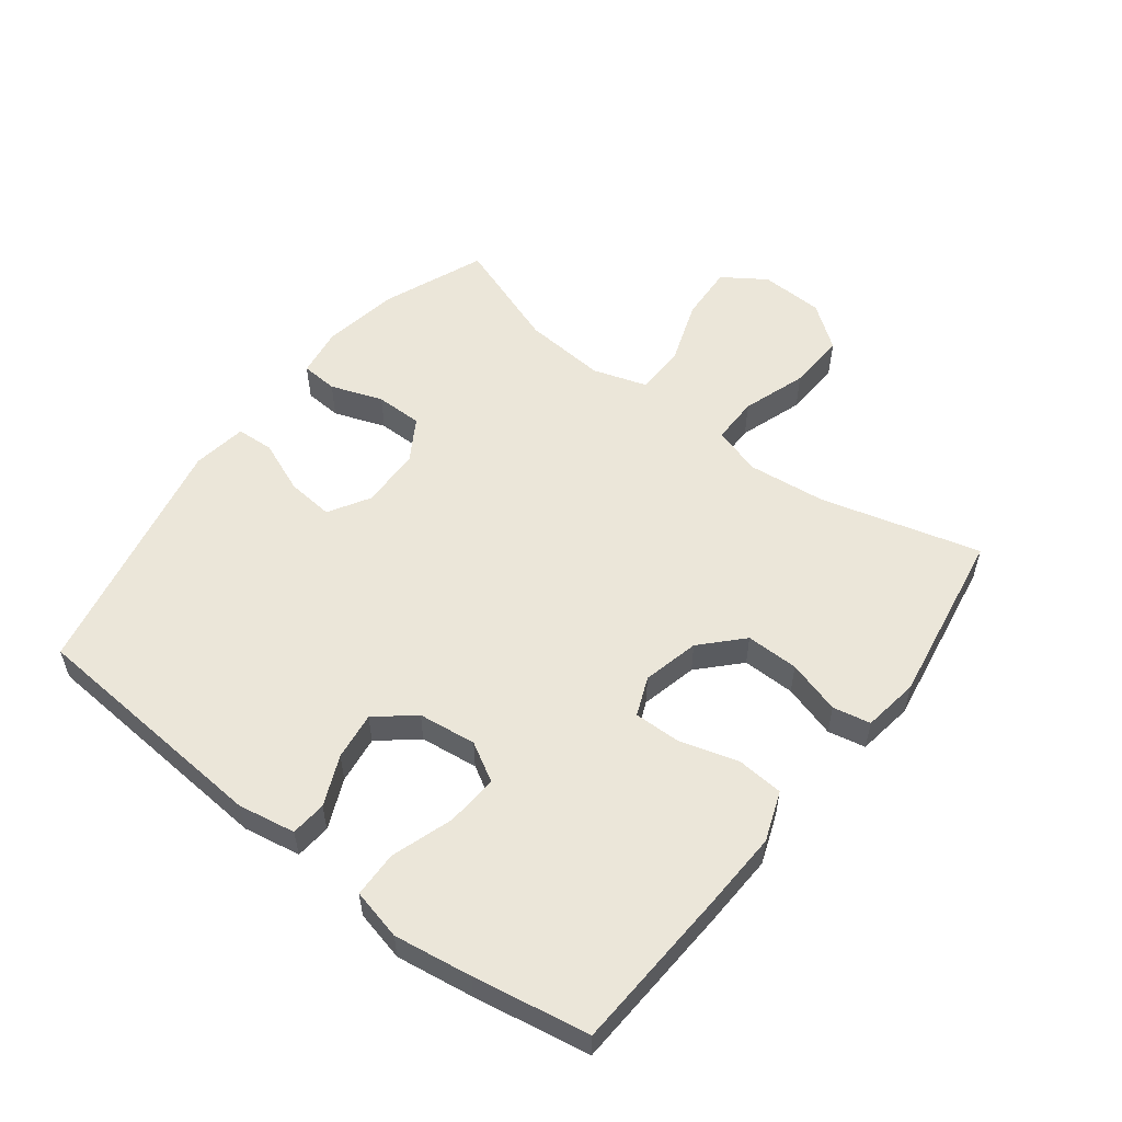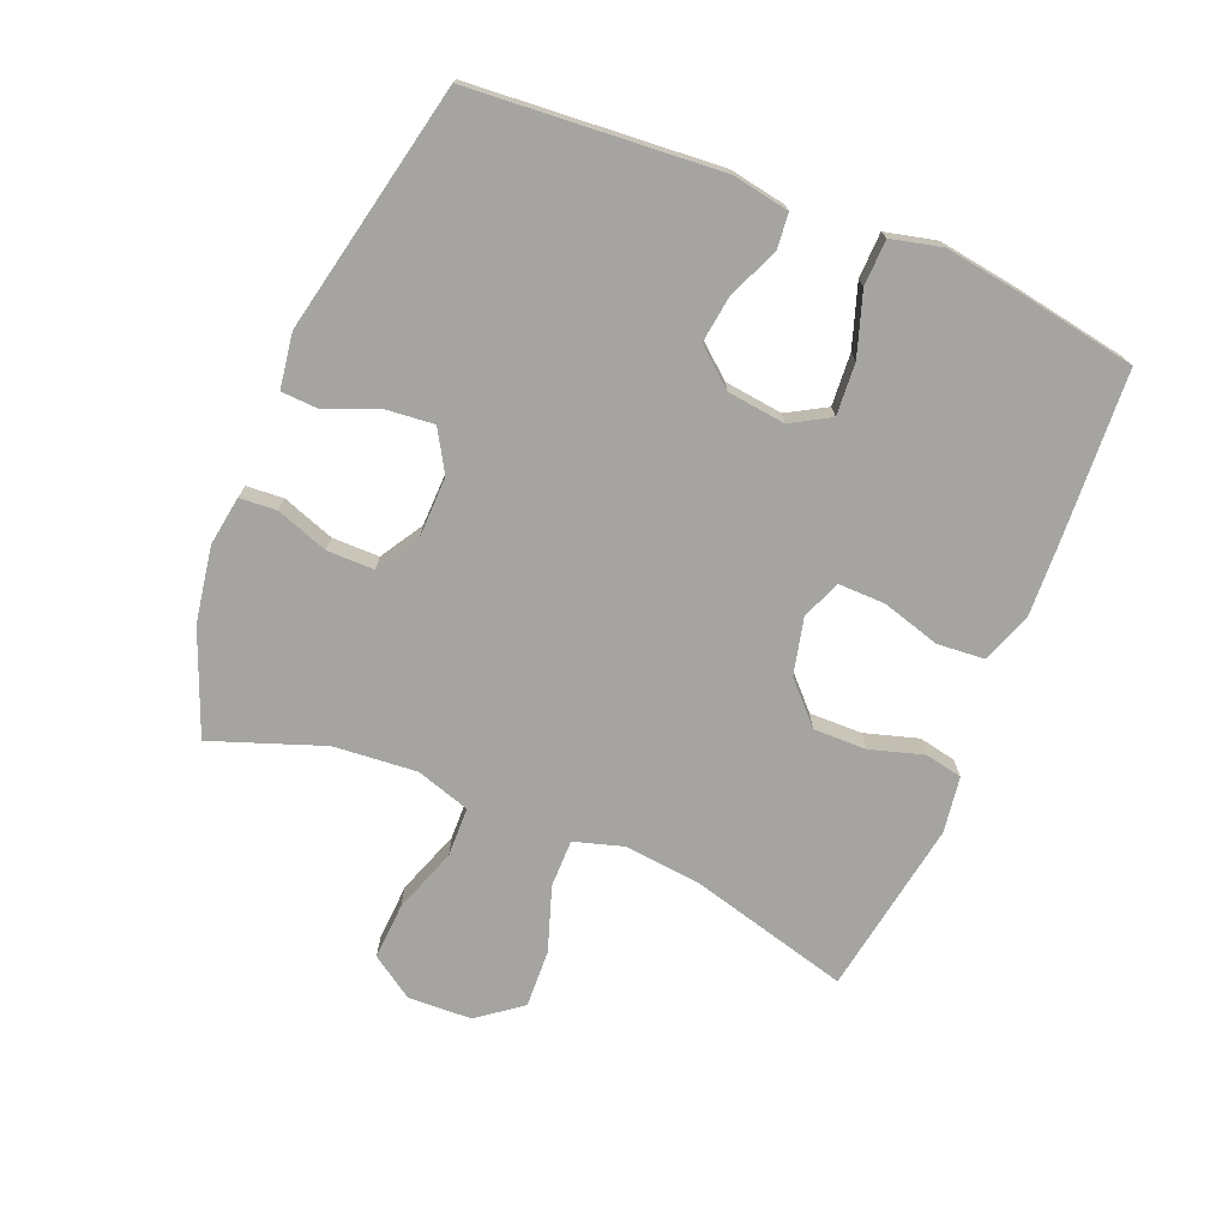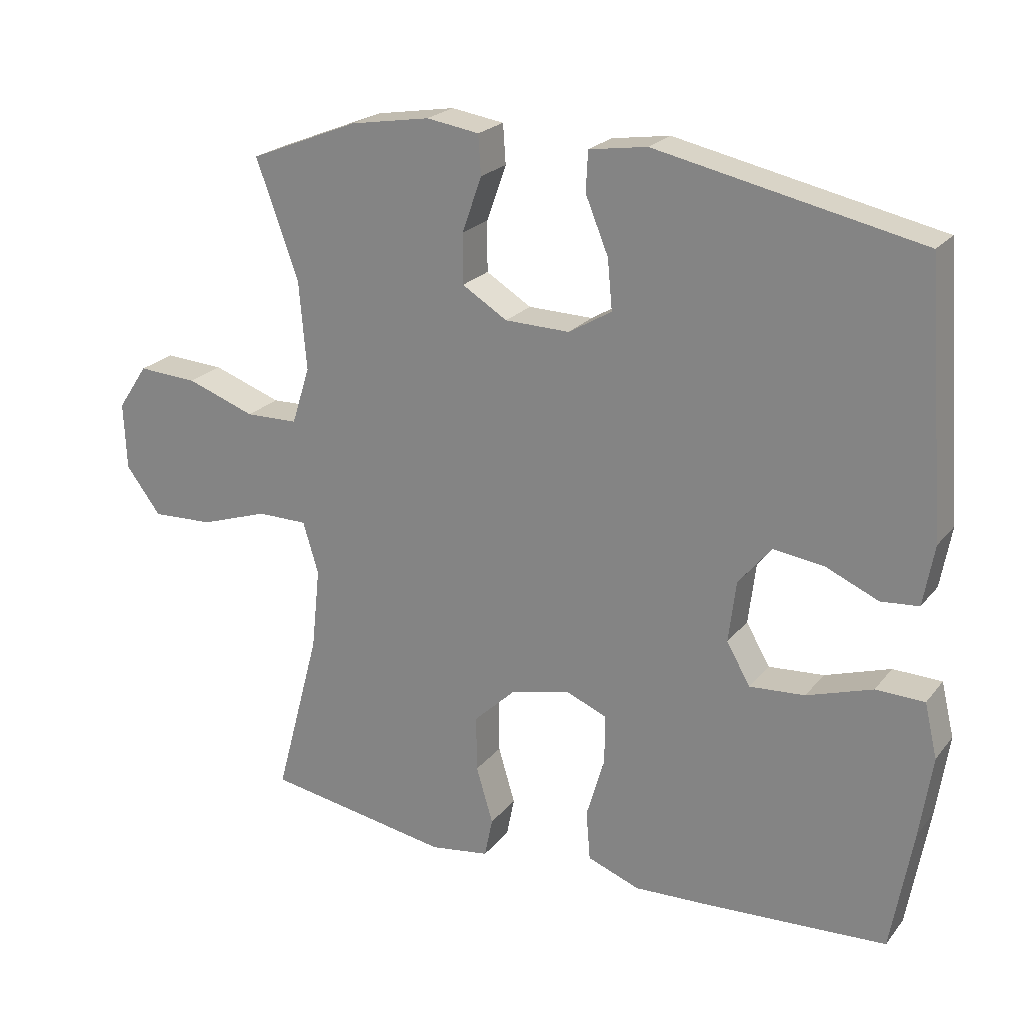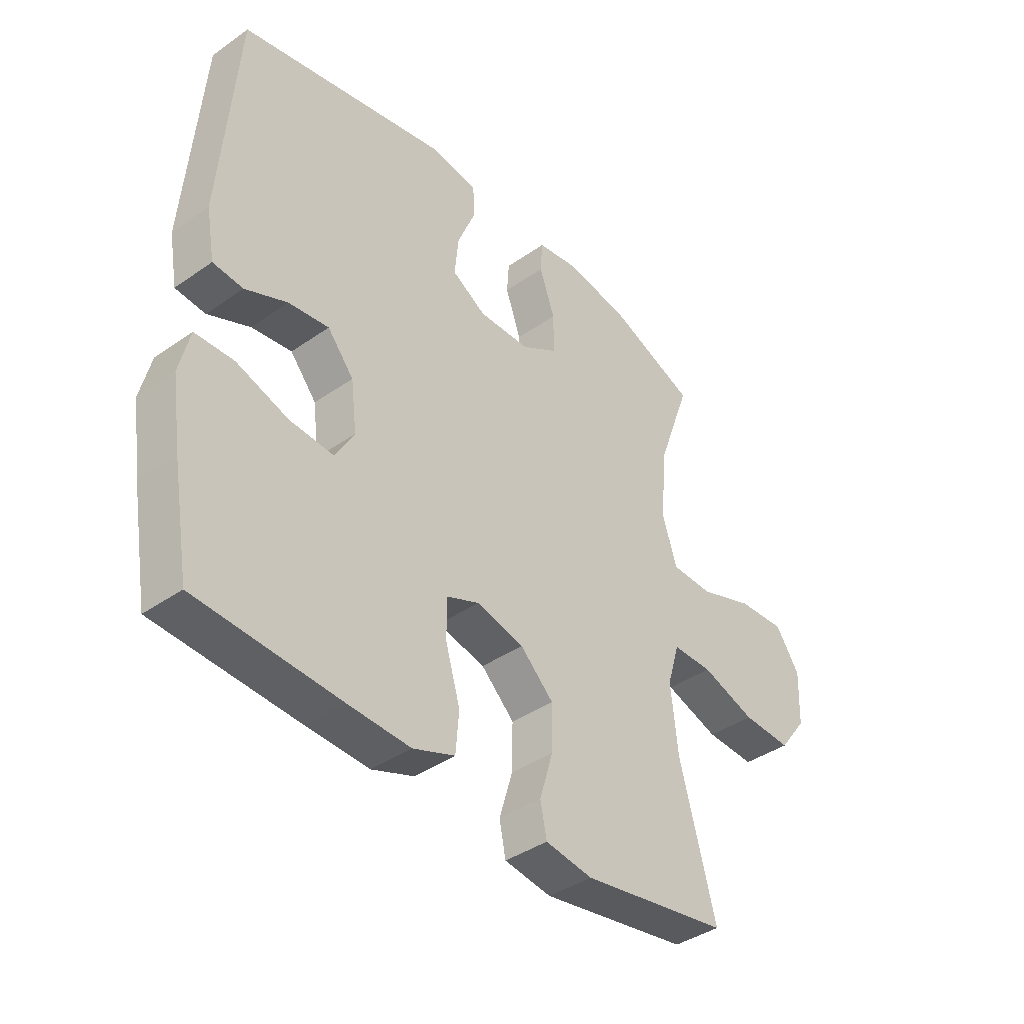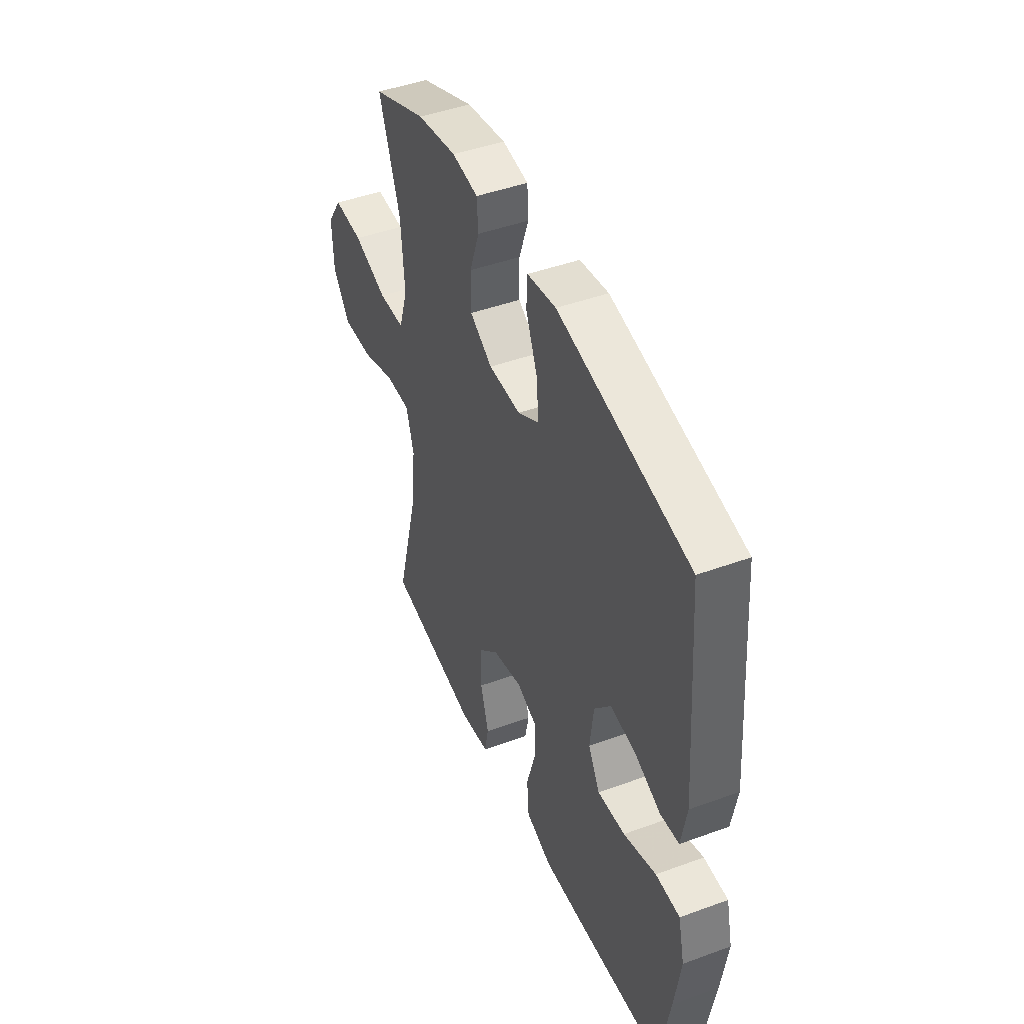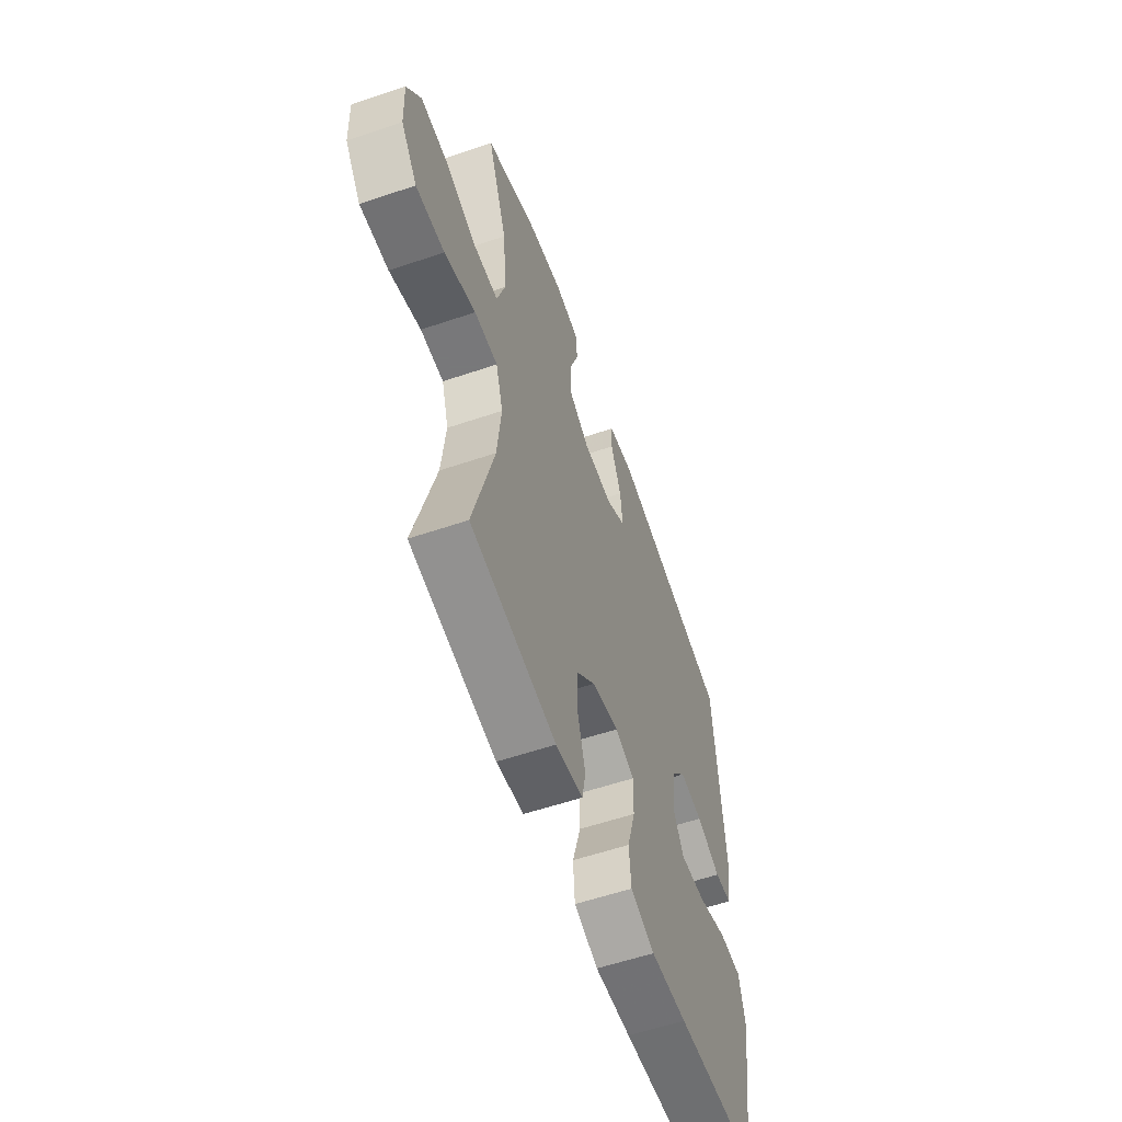
<metadata>
{"format":"obj","ext":"obj","renderer":"f3d","projection":"perspective","resolution":1024,"background":"white","views":[{"elev":55.1,"azim":127.5,"up":"+Y"},{"elev":-73.2,"azim":67.7,"up":"+Y"},{"elev":22.4,"azim":28.1,"up":"+Z"},{"elev":-40.0,"azim":130.9,"up":"+Z"},{"elev":45.3,"azim":67.1,"up":"+Z"},{"elev":-57.6,"azim":-70.6,"up":"+Z"}]}
</metadata>
<code>
v -0.5 0.07 -0.5
v -0.433 0.07 -0.249
v -0.42 0.07 -0.127
v -0.443 0.07 -0.05
v -0.518 0.07 -0.05
v -0.619 0.07 -0.084
v -0.711 0.07 -0.088
v -0.763 0.07 -0.019
v -0.767 0.07 0.081
v -0.722 0.07 0.148
v -0.633 0.07 0.143
v -0.531 0.07 0.107
v -0.453 0.07 0.109
v -0.426 0.07 0.194
v -0.437 0.07 0.325
v -0.5 0.07 0.5
v -0.338 0.07 0.565
v -0.219 0.07 0.585
v -0.141 0.07 0.573
v -0.137 0.07 0.515
v -0.166 0.07 0.433
v -0.166 0.07 0.359
v -0.099 0.07 0.318
v -0.003 0.07 0.316
v 0.061 0.07 0.354
v 0.054 0.07 0.428
v 0.02 0.07 0.511
v 0.023 0.07 0.57
v 0.109 0.07 0.583
v 0.5 0.07 0.5
v 0.53 0.07 0.11
v 0.514 0.07 0.02
v 0.458 0.07 0.015
v 0.38 0.07 0.049
v 0.305 0.07 0.059
v 0.256 0.07 0
v 0.245 0.07 -0.091
v 0.28 0.07 -0.152
v 0.362 0.07 -0.146
v 0.459 0.07 -0.114
v 0.531 0.07 -0.116
v 0.55 0.07 -0.196
v 0.532 0.07 -0.318
v 0.5 0.07 -0.5
v 0.235 0.07 -0.515
v 0.118 0.07 -0.52
v 0.04 0.07 -0.491
v 0.034 0.07 -0.417
v 0.061 0.07 -0.325
v 0.062 0.07 -0.252
v 0.001 0.07 -0.227
v -0.088 0.07 -0.248
v -0.15 0.07 -0.307
v -0.149 0.07 -0.39
v -0.124 0.07 -0.474
v -0.136 0.07 -0.533
v -0.224 0.07 -0.546
v -0.5 0 -0.5
v -0.433 0 -0.249
v -0.42 0 -0.127
v -0.443 0 -0.05
v -0.518 0 -0.05
v -0.619 0 -0.084
v -0.711 0 -0.088
v -0.763 0 -0.019
v -0.767 0 0.081
v -0.722 0 0.148
v -0.633 0 0.143
v -0.531 0 0.107
v -0.453 0 0.109
v -0.426 0 0.194
v -0.437 0 0.325
v -0.5 0 0.5
v -0.338 0 0.565
v -0.219 0 0.585
v -0.141 0 0.573
v -0.137 0 0.515
v -0.166 0 0.433
v -0.166 0 0.359
v -0.099 0 0.318
v -0.003 0 0.316
v 0.061 0 0.354
v 0.054 0 0.428
v 0.02 0 0.511
v 0.023 0 0.57
v 0.109 0 0.583
v 0.5 0 0.5
v 0.53 0 0.11
v 0.514 0 0.02
v 0.458 0 0.015
v 0.38 0 0.049
v 0.305 0 0.059
v 0.256 0 0
v 0.245 0 -0.091
v 0.28 0 -0.152
v 0.362 0 -0.146
v 0.459 0 -0.114
v 0.531 0 -0.116
v 0.55 0 -0.196
v 0.532 0 -0.318
v 0.5 0 -0.5
v 0.235 0 -0.515
v 0.118 0 -0.52
v 0.04 0 -0.491
v 0.034 0 -0.417
v 0.061 0 -0.325
v 0.062 0 -0.252
v 0.001 0 -0.227
v -0.088 0 -0.248
v -0.15 0 -0.307
v -0.149 0 -0.39
v -0.124 0 -0.474
v -0.136 0 -0.533
v -0.224 0 -0.546
f 54 55 56 57
f 53 54 57 1
f 52 53 1 2
f 51 52 2 3
f 46 47 48 49
f 46 49 50
f 45 46 50
f 44 45 50
f 43 44 50
f 42 43 50 51
f 39 40 41 42
f 38 39 42 51
f 31 32 33 34
f 31 34 35
f 30 31 35
f 29 30 35 36
f 26 27 28 29
f 25 26 29 36
f 18 19 20 21
f 18 21 22
f 15 16 17 18
f 14 15 18 22
f 13 14 22 23
f 9 10 11 12
f 9 12 13
f 8 9 13
f 5 6 7 8
f 4 5 8 13
f 37 38 51 3
f 24 25 36 37
f 13 23 24 37
f 3 4 13 37
f 114 113 112 111
f 58 114 111 110
f 59 58 110 109
f 60 59 109 108
f 106 105 104 103
f 107 106 103
f 107 103 102
f 107 102 101
f 107 101 100
f 108 107 100 99
f 99 98 97 96
f 108 99 96 95
f 91 90 89 88
f 92 91 88
f 92 88 87
f 93 92 87 86
f 86 85 84 83
f 93 86 83 82
f 78 77 76 75
f 79 78 75
f 75 74 73 72
f 79 75 72 71
f 80 79 71 70
f 69 68 67 66
f 70 69 66
f 70 66 65
f 65 64 63 62
f 70 65 62 61
f 60 108 95 94
f 94 93 82 81
f 94 81 80 70
f 94 70 61 60
f 1 58 59 2
f 2 59 60 3
f 3 60 61 4
f 4 61 62 5
f 5 62 63 6
f 6 63 64 7
f 7 64 65 8
f 8 65 66 9
f 9 66 67 10
f 10 67 68 11
f 11 68 69 12
f 12 69 70 13
f 13 70 71 14
f 14 71 72 15
f 15 72 73 16
f 16 73 74 17
f 17 74 75 18
f 18 75 76 19
f 19 76 77 20
f 20 77 78 21
f 21 78 79 22
f 22 79 80 23
f 23 80 81 24
f 24 81 82 25
f 25 82 83 26
f 26 83 84 27
f 27 84 85 28
f 28 85 86 29
f 29 86 87 30
f 30 87 88 31
f 31 88 89 32
f 32 89 90 33
f 33 90 91 34
f 34 91 92 35
f 35 92 93 36
f 36 93 94 37
f 37 94 95 38
f 38 95 96 39
f 39 96 97 40
f 40 97 98 41
f 41 98 99 42
f 42 99 100 43
f 43 100 101 44
f 44 101 102 45
f 45 102 103 46
f 46 103 104 47
f 47 104 105 48
f 48 105 106 49
f 49 106 107 50
f 50 107 108 51
f 51 108 109 52
f 52 109 110 53
f 53 110 111 54
f 54 111 112 55
f 55 112 113 56
f 56 113 114 57
f 57 114 58 1

</code>
